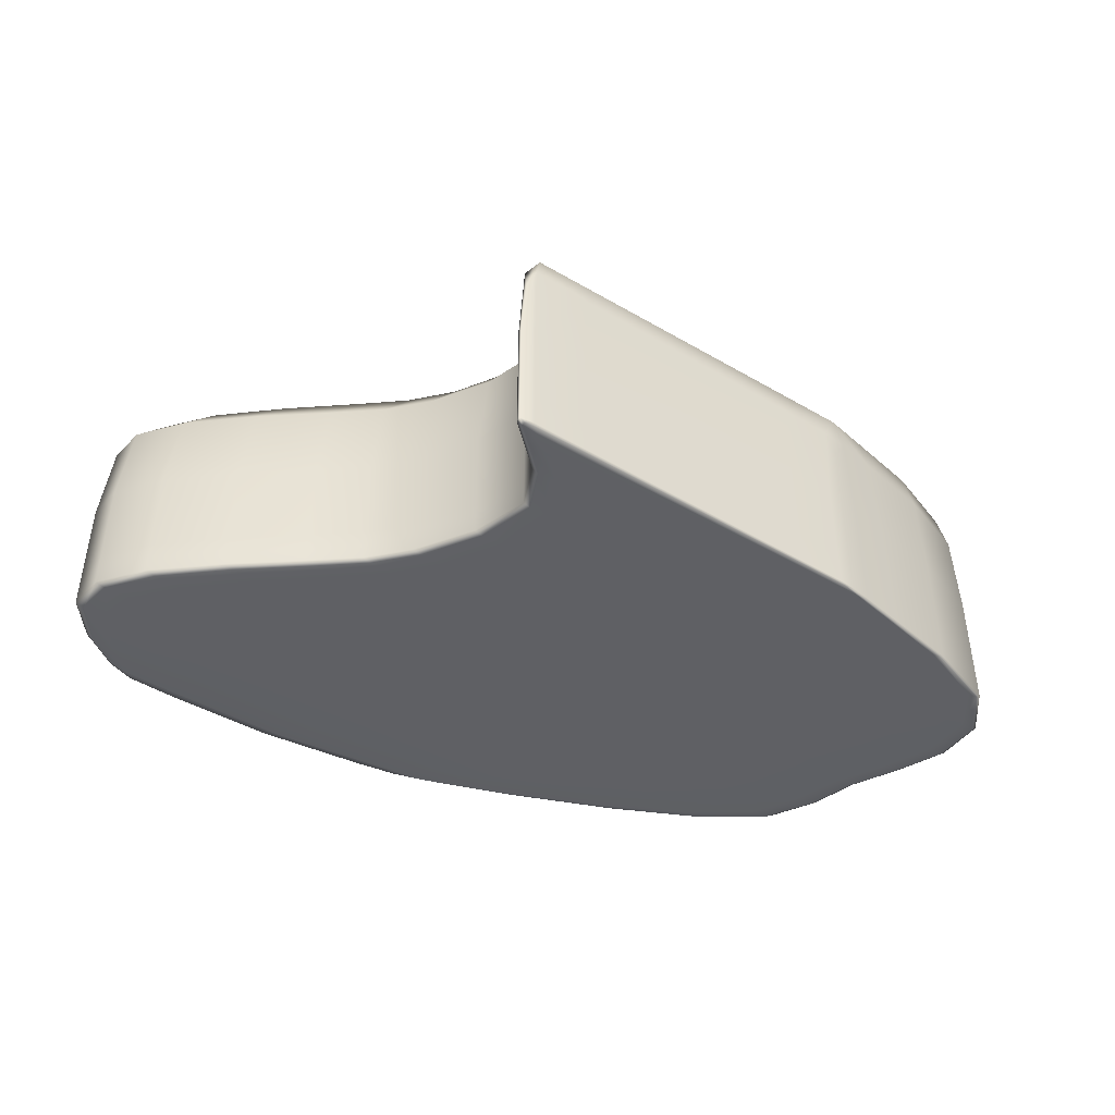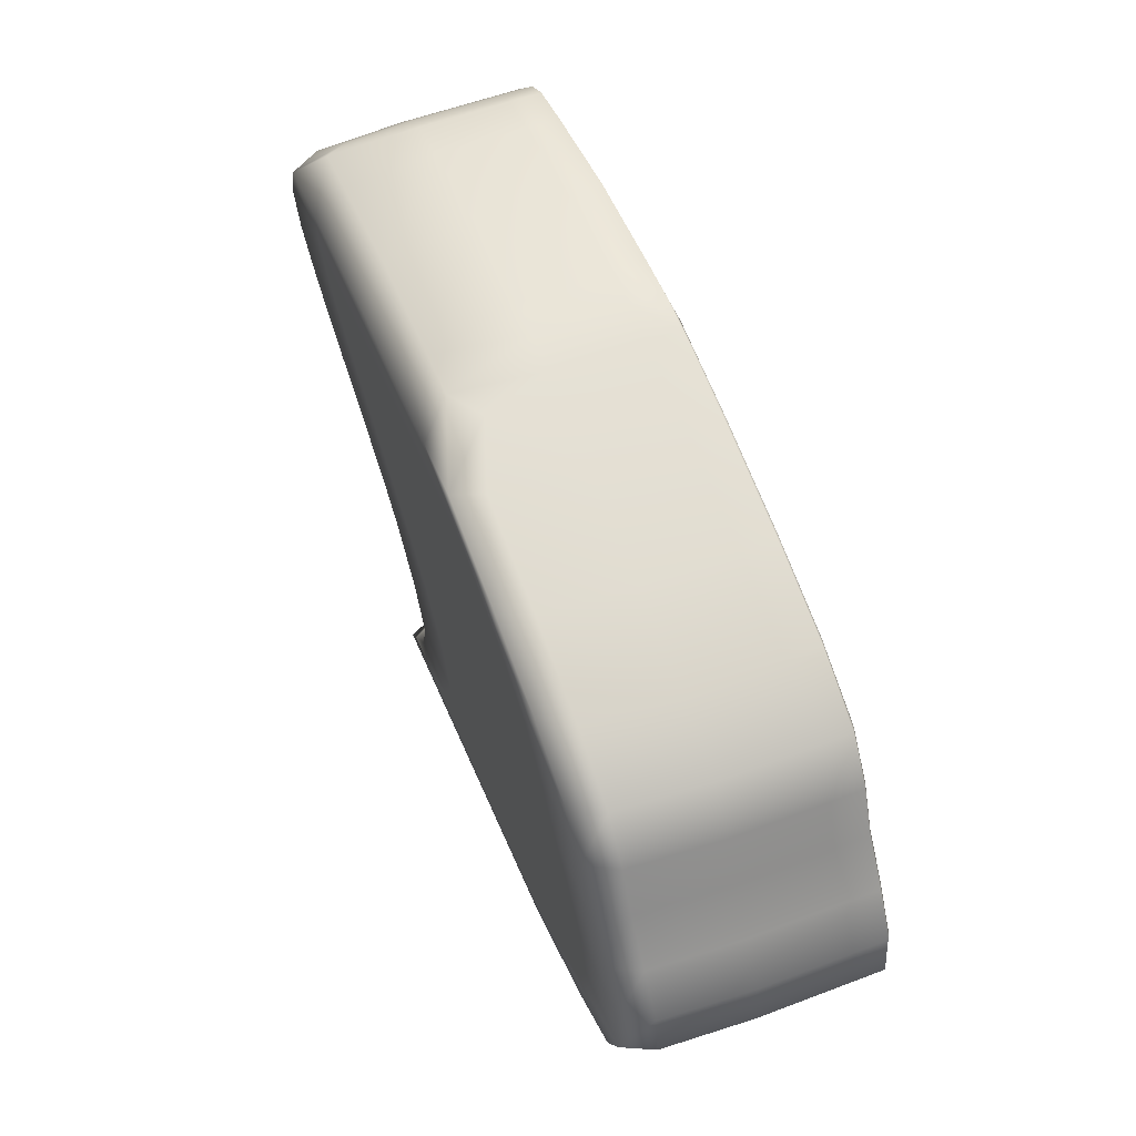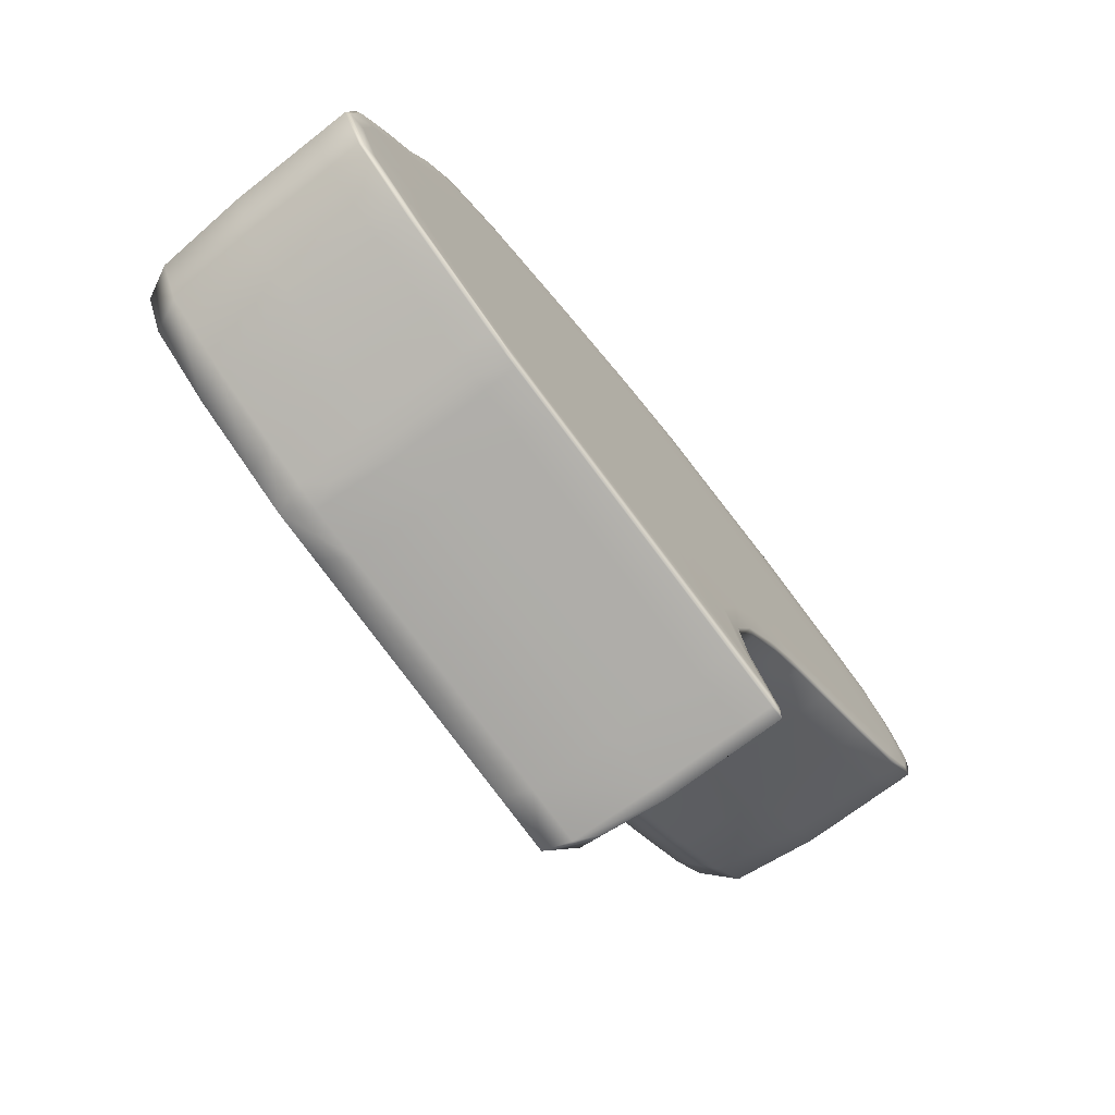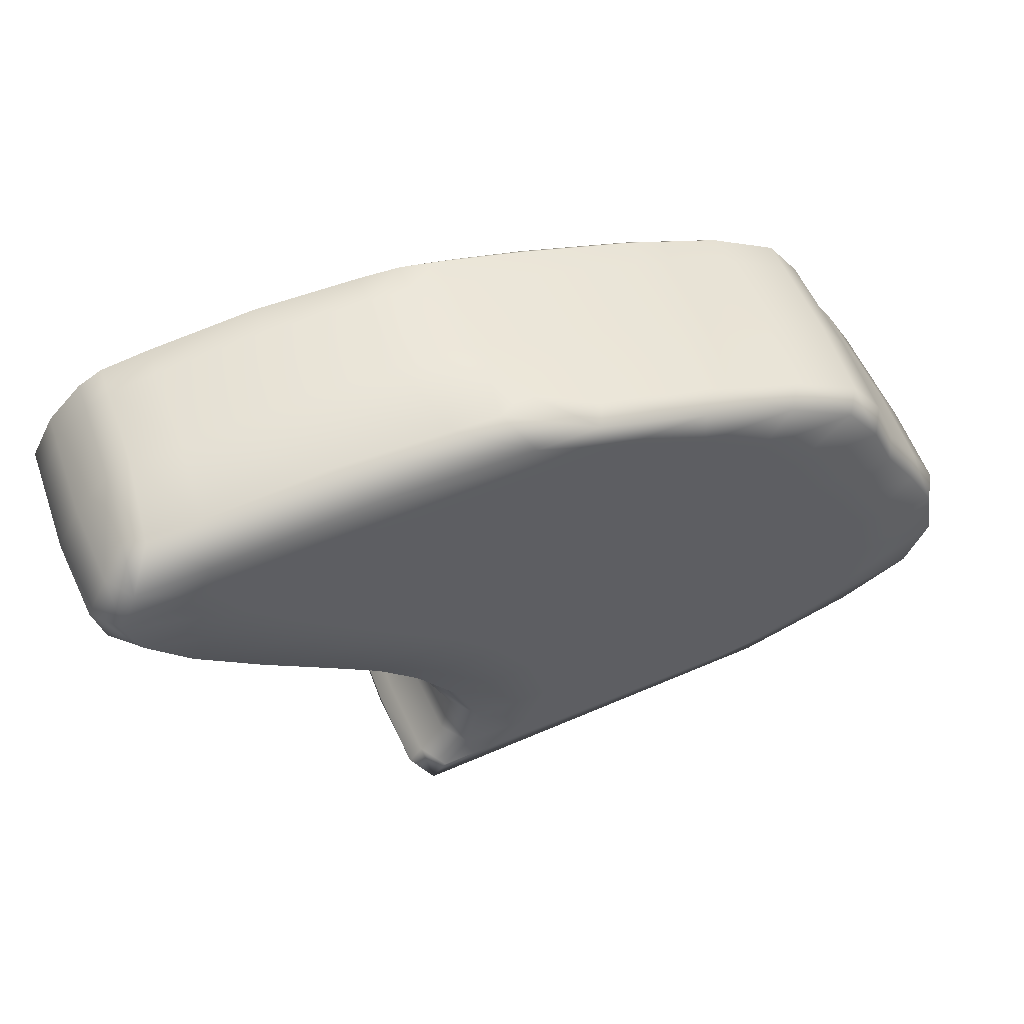
<metadata>
{"format":"obj","ext":"obj","renderer":"f3d","projection":"perspective","resolution":1024,"background":"white","views":[{"elev":-43.4,"azim":155.5,"up":"+Y"},{"elev":57.1,"azim":-111.4,"up":"+Z"},{"elev":-70.5,"azim":-52.1,"up":"+Z"},{"elev":50.1,"azim":160.2,"up":"+Z"}]}
</metadata>
<code>
v 0.8717 0.03987 4.792
v 9.281 0.03987 3.703
v 0.8717 4.217 4.792
v 9.281 4.217 3.703
v -4.385 4.217 -5.008
v 3.889 4.217 -6.527
v -4.385 0.03987 -5.008
v 3.889 0.03987 -6.527
v -8.66 4.721 -3.107
v -8.66 0.02243 -3.107
v 2.832 0.02243 -4.452
v 2.832 4.721 -4.452
v -9.034 4.721 -1.027
v -9.034 0.02243 -1.027
v 4.341 0.02243 -2.26
v 4.341 4.721 -2.26
v -7.724 4.721 0.9005
v -7.724 0.02243 0.9005
v 6.235 0.02243 -1.023
v 6.235 4.721 -1.023
v -3.051 4.721 4.033
v -3.051 0.02243 4.033
v 10.25 0.02243 2.24
v 10.25 4.721 2.24
v 9.155 4.721 0.6503
v -6.552 4.721 2.782
v -6.552 0.02243 2.782
v 9.155 0.02243 0.6503
v 2.418 4.721 -6.289
v 2.418 0.02243 -6.289
v 0.6386 0 -4.195
v 1.788 0 -2.025
v 3.571 0 -0.6561
v 6.157 0 1.057
v 7.713 0 2.583
v 7.702 0.02243 4.163
v 7.702 4.721 4.151
v 7.713 5.37 2.583
v 6.157 5.37 1.057
v 3.571 5.37 -0.6561
v 1.788 5.37 -2.025
v 0.6386 5.37 -4.195
v -3.038 4.721 -5.277
v -3.038 0.02243 -5.277
v -6.865 0 -3.317
v -6.945 0 -1.22
v -5.544 0 0.6
v -4.099 0 2.449
v -0.9729 0 3.753
v 2.563 0.02243 4.789
v 2.563 4.721 4.802
v -0.9729 5.37 3.753
v -4.099 5.37 2.449
v -5.544 5.37 0.6
v -6.945 5.37 -1.22
v -6.865 5.37 -3.317
v -5.578 4.721 -4.561
v -5.578 0.02243 -4.561
v -4.144 0 -4.795
v 1.851 0 -5.775
v 3.604 0.02243 -6.062
v 3.604 4.721 -6.062
v 1.851 5.37 -5.775
v -4.144 5.37 -4.795
v -4.344 0.8058 -5.034
v -5.656 0.8058 -4.548
v -8.758 0.8058 -3.096
v -9.148 0.8058 -1.017
v -7.844 0.8058 0.9169
v -6.686 0.8058 2.8
v -3.164 0.8058 4.048
v 1.327 0.8058 4.891
v 3.084 0.8058 4.972
v 7.666 0.8058 4.403
v 9.216 0.8058 3.88
v 10.44 0.8058 2.215
v 9.38 0.8058 0.6198
v 6.435 0.8058 -1.051
v 4.532 0.8058 -2.278
v 2.997 0.8058 -4.471
v 3.736 0.8058 -6.084
v 4.014 0.8058 -6.585
v 2.475 0.8058 -6.341
v -2.927 0.8058 -5.325
v 3.075 0.02243 -5.386
v 2.339 0 -4.394
v 0.9984 0 -3.077
v 3.403 0.02243 -3.31
v 3.766 0 -2.207
v 2.595 0 -1.305
v 5.196 0.02243 -1.6
v 5.636 0 -0.9407
v 4.863 0 0.1804
v 7.725 0.02243 -0.2216
v 8.481 0 0.7419
v 7.134 0 1.827
v 10.02 0.02243 1.438
v 9.682 0 2.317
v 7.81 0 3.428
v 9.801 0.02243 3.154
v 8.866 0.02243 3.927
v 7.666 2.775 4.403
v 8.704 0.8058 4.175
v 8.866 4.721 3.925
v 7.81 5.37 3.428
v 9.682 5.37 2.317
v 7.134 5.37 1.827
v 8.481 5.37 0.7419
v 4.863 5.37 0.1804
v 5.636 5.37 -0.9407
v 2.595 5.37 -1.305
v 3.766 5.37 -2.207
v 0.9984 5.37 -3.077
v 2.339 5.37 -4.394
v 1.119 5.37 -5.112
v 3.21 5.37 -5.998
v -0.3342 4.721 -5.778
v -0.25 0.8058 -5.828
v -1.173 0 -5.281
v -3.146 0 -3.752
v -2.617 0 -1.619
v -1.027 0 -0.02246
v 0.9836 0 1.759
v 3.332 0 3.176
v 5.11 0.02243 4.631
v 5.354 0.8058 4.812
v 5.11 4.721 4.634
v 3.332 5.37 3.194
v 0.9836 5.37 1.759
v -1.027 5.37 -0.02246
v -2.617 5.37 -1.619
v -3.146 5.37 -3.752
v -1.173 5.37 -5.281
v -4.789 0.8058 -4.878
v -4.715 4.721 -4.892
v -4.13 0.02243 -5.074
v -3.371 0 -5.131
v -4.715 0.02243 -4.892
v -0.3342 0.02243 -5.778
v 2.247 0 -6.134
v 3.654 0.02243 -6.518
v 3.89 0.02243 -6.427
v 4.013 0.8058 -6.449
v 3.89 4.721 -6.427
v 2.247 5.37 -6.134
v -3.371 5.37 -5.131
v -5.656 0.0897 -4.548
v -4.344 0.0897 -5.034
v -8.758 0.0897 -3.096
v -9.148 0.0897 -1.017
v -7.844 0.0897 0.9169
v -6.686 0.0897 2.8
v -3.164 0.0897 4.048
v 1.327 0.0897 4.891
v 3.084 0.0897 4.972
v 7.666 0.0897 4.403
v 9.216 0.0897 3.88
v 10.44 0.0897 2.215
v 9.38 0.0897 0.6198
v 6.435 0.0897 -1.051
v 4.532 0.0897 -2.278
v 2.997 0.0897 -4.471
v 3.736 0.08971 -6.084
v 4.014 0.08971 -6.585
v 2.475 0.08971 -6.341
v -2.927 0.0897 -5.325
v 2.167 0.8058 5.001
v 3.084 2.775 4.972
v 1.535 4.721 4.865
v 1.327 2.775 4.891
v 1.001 5.37 4.319
v -2.71 5.37 3.987
v -0.6282 4.721 4.535
v -4.13 4.721 -5.074
v -2.927 2.775 -5.325
v -4.008 0.8058 -5.122
v -4.344 2.775 -5.034
v -2.71 0 3.987
v 1.001 0 4.319
v 1.535 0.02243 4.864
v -0.6282 0.02243 4.535
v 9.95 0.8058 3.135
v 10.44 2.775 2.215
v 9.801 4.721 3.154
v 9.216 2.775 3.88
v -0.7172 0.8058 4.547
v -3.164 2.775 4.048
v -7.261 0.8058 -3.936
v -8.758 2.775 -3.096
v -7.173 4.721 -3.948
v -5.656 2.775 -4.548
v -5.343 0 -4.599
v -5.573 0 -4.173
v -8.366 0 -3.141
v -7.173 0.02243 -3.948
v 2.997 2.775 -4.471
v 3.222 0.8058 -5.407
v 3.736 2.775 -6.084
v 3.075 4.721 -5.386
v -8.366 5.37 -3.141
v -5.573 5.37 -4.173
v -5.343 5.37 -4.599
v -9.303 0.8058 -2.079
v -9.148 2.775 -1.017
v -9.196 4.721 -2.09
v -7.228 0 -2.28
v -8.692 0 -1.059
v -9.196 0.02243 -2.09
v 4.532 2.775 -2.278
v 3.584 0.8058 -3.328
v 3.403 4.721 -3.31
v -8.692 5.37 -1.059
v -7.228 5.37 -2.28
v -8.545 0.8058 -0.03709
v -7.844 2.775 0.9169
v -8.429 4.721 -0.05031
v -6.301 0 -0.2924
v -7.367 0 0.8513
v -8.429 0.02243 -0.05031
v 6.435 2.775 -1.051
v 5.391 0.8058 -1.623
v 5.196 4.721 -1.6
v -7.367 5.37 0.8513
v -6.301 5.37 -0.2924
v -5.215 0.8058 3.491
v -5.086 4.721 3.473
v -6.686 2.775 2.8
v -6.15 0 2.728
v -2.727 0 3.155
v -5.086 0.02243 3.473
v 10.23 0.8058 1.409
v 9.38 2.775 0.6198
v 10.02 4.721 1.438
v -2.727 5.37 3.155
v -6.15 5.37 2.728
v -4.924 5.37 1.556
v -7.265 4.721 1.885
v -7.393 0.8058 1.903
v -4.924 0 1.556
v -7.265 0.02243 1.885
v 7.939 0.8058 -0.2518
v 7.725 4.721 -0.2216
v 3.654 4.721 -6.518
v 4.014 2.775 -6.585
v 3.699 0.8058 -6.571
v 2.475 2.775 -6.341
v 1.119 0 -5.112
v 3.21 0 -5.998
v 2.167 2.775 5.001
v -0.3614 5.37 4.5
v -4.008 2.775 -5.122
v -0.3614 0 4.5
v 9.95 2.775 3.135
v -0.7172 2.775 4.547
v -7.261 2.775 -3.936
v -6.911 0 -3.985
v 3.222 2.775 -5.407
v -6.911 5.37 -3.985
v -9.303 2.775 -2.079
v -8.873 0 -2.121
v 3.584 2.775 -3.328
v -8.873 5.37 -2.121
v -8.545 2.775 -0.03709
v -8.08 0 -0.08998
v 5.391 2.775 -1.623
v -8.08 5.37 -0.08998
v -5.215 2.775 3.491
v -4.7 0 3.421
v 10.23 2.775 1.409
v -4.7 5.37 3.421
v -6.881 5.37 1.831
v -7.393 2.775 1.903
v -6.881 0 1.831
v 7.939 2.775 -0.2518
v 3.699 2.775 -6.571
v 2.635 0 -5.325
v 2.862 0 -3.258
v 4.611 0 -1.534
v 7.081 0 -0.1312
v 9.369 0 1.526
v 9.353 0 3.214
v 8.704 2.775 4.175
v 9.353 5.37 3.214
v 9.369 5.37 1.526
v 7.081 5.37 -0.1312
v 4.611 5.37 -1.534
v 2.862 5.37 -3.258
v 2.635 5.37 -5.325
v -0.25 2.775 -5.828
v -2.256 0 -4.638
v -3.151 0 -2.675
v -1.892 0 -0.794
v -0.0736 0 0.8741
v 2.16 0 2.497
v 4.375 0 4.045
v 5.354 2.775 4.812
v 4.375 5.37 4.063
v 2.16 5.37 2.497
v -0.0736 5.37 0.8741
v -1.892 5.37 -0.794
v -3.151 5.37 -2.675
v -2.256 5.37 -4.638
v -4.789 2.775 -4.878
v -4.495 0 -4.931
v -0.5869 0 -5.628
v 3.52 0 -6.361
v 4.013 2.775 -6.449
v 3.52 5.37 -6.361
v -0.5869 5.37 -5.628
v -4.495 5.37 -4.931
v -4.789 0.0897 -4.878
v -7.261 0.0897 -3.936
v -9.303 0.0897 -2.079
v -8.545 0.0897 -0.03709
v -7.393 0.0897 1.903
v -5.215 0.0897 3.491
v -0.7172 0.0897 4.547
v 2.167 0.0897 5.001
v 5.354 0.0897 4.812
v 8.704 0.0897 4.175
v 9.95 0.0897 3.135
v 10.23 0.0897 1.409
v 7.939 0.0897 -0.2518
v 5.391 0.0897 -1.623
v 3.584 0.0897 -3.328
v 3.222 0.0897 -5.407
v 4.013 0.08971 -6.449
v 3.699 0.08971 -6.571
v -0.25 0.0897 -5.828
v -4.008 0.0897 -5.122
f 72 167 249 170
f 167 73 168 249
f 249 168 51 169
f 170 249 169 3
f 3 169 250 173
f 169 51 171 250
f 250 171 52 172
f 173 250 172 21
f 5 174 251 177
f 174 43 175 251
f 251 175 84 176
f 177 251 176 65
f 22 178 252 181
f 178 49 179 252
f 252 179 50 180
f 181 252 180 1
f 75 182 253 185
f 182 76 183 253
f 253 183 24 184
f 185 253 184 4
f 71 186 254 187
f 186 72 170 254
f 254 170 3 173
f 187 254 173 21
f 66 188 255 191
f 188 67 189 255
f 255 189 9 190
f 191 255 190 57
f 58 192 256 195
f 192 59 193 256
f 256 193 45 194
f 195 256 194 10
f 12 196 257 199
f 196 80 197 257
f 257 197 81 198
f 199 257 198 62
f 9 200 258 190
f 200 56 201 258
f 258 201 64 202
f 190 258 202 57
f 67 203 259 189
f 203 68 204 259
f 259 204 13 205
f 189 259 205 9
f 10 194 260 208
f 194 45 206 260
f 260 206 46 207
f 208 260 207 14
f 16 209 261 211
f 209 79 210 261
f 261 210 80 196
f 211 261 196 12
f 13 212 262 205
f 212 55 213 262
f 262 213 56 200
f 205 262 200 9
f 68 214 263 204
f 214 69 215 263
f 263 215 17 216
f 204 263 216 13
f 14 207 264 219
f 207 46 217 264
f 264 217 47 218
f 219 264 218 18
f 20 220 265 222
f 220 78 221 265
f 265 221 79 209
f 222 265 209 16
f 17 223 266 216
f 223 54 224 266
f 266 224 55 212
f 216 266 212 13
f 70 225 267 227
f 225 71 187 267
f 267 187 21 226
f 227 267 226 26
f 27 228 268 230
f 228 48 229 268
f 268 229 49 178
f 230 268 178 22
f 24 183 269 233
f 183 76 231 269
f 269 231 77 232
f 233 269 232 25
f 21 172 270 226
f 172 52 234 270
f 270 234 53 235
f 226 270 235 26
f 26 235 271 237
f 235 53 236 271
f 271 236 54 223
f 237 271 223 17
f 69 238 272 215
f 238 70 227 272
f 272 227 26 237
f 215 272 237 17
f 18 218 273 240
f 218 47 239 273
f 273 239 48 228
f 240 273 228 27
f 25 232 274 242
f 232 77 241 274
f 274 241 78 220
f 242 274 220 20
f 29 243 275 246
f 243 6 244 275
f 275 244 82 245
f 246 275 245 83
f 31 247 276 86
f 247 60 248 276
f 276 248 61 85
f 86 276 85 11
f 32 87 277 89
f 87 31 86 277
f 277 86 11 88
f 89 277 88 15
f 33 90 278 92
f 90 32 89 278
f 278 89 15 91
f 92 278 91 19
f 34 93 279 95
f 93 33 92 279
f 279 92 19 94
f 95 279 94 28
f 35 96 280 98
f 96 34 95 280
f 280 95 28 97
f 98 280 97 23
f 36 99 281 101
f 99 35 98 281
f 281 98 23 100
f 101 281 100 2
f 37 102 282 104
f 102 74 103 282
f 282 103 75 185
f 104 282 185 4
f 38 105 283 106
f 105 37 104 283
f 283 104 4 184
f 106 283 184 24
f 39 107 284 108
f 107 38 106 284
f 284 106 24 233
f 108 284 233 25
f 40 109 285 110
f 109 39 108 285
f 285 108 25 242
f 110 285 242 20
f 41 111 286 112
f 111 40 110 286
f 286 110 20 222
f 112 286 222 16
f 42 113 287 114
f 113 41 112 287
f 287 112 16 211
f 114 287 211 12
f 63 115 288 116
f 115 42 114 288
f 288 114 12 199
f 116 288 199 62
f 43 117 289 175
f 117 29 246 289
f 289 246 83 118
f 175 289 118 84
f 45 193 290 120
f 193 59 119 290
f 290 119 60 247
f 120 290 247 31
f 46 206 291 121
f 206 45 120 291
f 291 120 31 87
f 121 291 87 32
f 47 217 292 122
f 217 46 121 292
f 292 121 32 90
f 122 292 90 33
f 48 239 293 123
f 239 47 122 293
f 293 122 33 93
f 123 293 93 34
f 49 229 294 124
f 229 48 123 294
f 294 123 34 96
f 124 294 96 35
f 50 179 295 125
f 179 49 124 295
f 295 124 35 99
f 125 295 99 36
f 51 168 296 127
f 168 73 126 296
f 296 126 74 102
f 127 296 102 37
f 52 171 297 128
f 171 51 127 297
f 297 127 37 105
f 128 297 105 38
f 53 234 298 129
f 234 52 128 298
f 298 128 38 107
f 129 298 107 39
f 54 236 299 130
f 236 53 129 299
f 299 129 39 109
f 130 299 109 40
f 55 224 300 131
f 224 54 130 300
f 300 130 40 111
f 131 300 111 41
f 56 213 301 132
f 213 55 131 301
f 301 131 41 113
f 132 301 113 42
f 64 201 302 133
f 201 56 132 302
f 302 132 42 115
f 133 302 115 63
f 65 134 303 177
f 134 66 191 303
f 303 191 57 135
f 177 303 135 5
f 7 136 304 138
f 136 44 137 304
f 304 137 59 192
f 138 304 192 58
f 60 119 305 140
f 119 59 137 305
f 305 137 44 139
f 140 305 139 30
f 61 248 306 142
f 248 60 140 306
f 306 140 30 141
f 142 306 141 8
f 62 198 307 144
f 198 81 143 307
f 307 143 82 244
f 144 307 244 6
f 29 145 308 243
f 145 63 116 308
f 308 116 62 144
f 243 308 144 6
f 43 146 309 117
f 146 64 133 309
f 309 133 63 145
f 117 309 145 29
f 57 202 310 135
f 202 64 146 310
f 310 146 43 174
f 135 310 174 5
f 7 138 311 148
f 138 58 147 311
f 311 147 66 134
f 148 311 134 65
f 58 195 312 147
f 195 10 149 312
f 312 149 67 188
f 147 312 188 66
f 10 208 313 149
f 208 14 150 313
f 313 150 68 203
f 149 313 203 67
f 14 219 314 150
f 219 18 151 314
f 314 151 69 214
f 150 314 214 68
f 18 240 315 151
f 240 27 152 315
f 315 152 70 238
f 151 315 238 69
f 27 230 316 152
f 230 22 153 316
f 316 153 71 225
f 152 316 225 70
f 22 181 317 153
f 181 1 154 317
f 317 154 72 186
f 153 317 186 71
f 1 180 318 154
f 180 50 155 318
f 318 155 73 167
f 154 318 167 72
f 74 126 319 156
f 126 73 155 319
f 319 155 50 125
f 156 319 125 36
f 75 103 320 157
f 103 74 156 320
f 320 156 36 101
f 157 320 101 2
f 2 100 321 157
f 100 23 158 321
f 321 158 76 182
f 157 321 182 75
f 77 231 322 159
f 231 76 158 322
f 322 158 23 97
f 159 322 97 28
f 78 241 323 160
f 241 77 159 323
f 323 159 28 94
f 160 323 94 19
f 79 221 324 161
f 221 78 160 324
f 324 160 19 91
f 161 324 91 15
f 80 210 325 162
f 210 79 161 325
f 325 161 15 88
f 162 325 88 11
f 81 197 326 163
f 197 80 162 326
f 326 162 11 85
f 163 326 85 61
f 82 143 327 164
f 143 81 163 327
f 327 163 61 142
f 164 327 142 8
f 83 245 328 165
f 245 82 164 328
f 328 164 8 141
f 165 328 141 30
f 84 118 329 166
f 118 83 165 329
f 329 165 30 139
f 166 329 139 44
f 65 176 330 148
f 176 84 166 330
f 330 166 44 136
f 148 330 136 7

</code>
